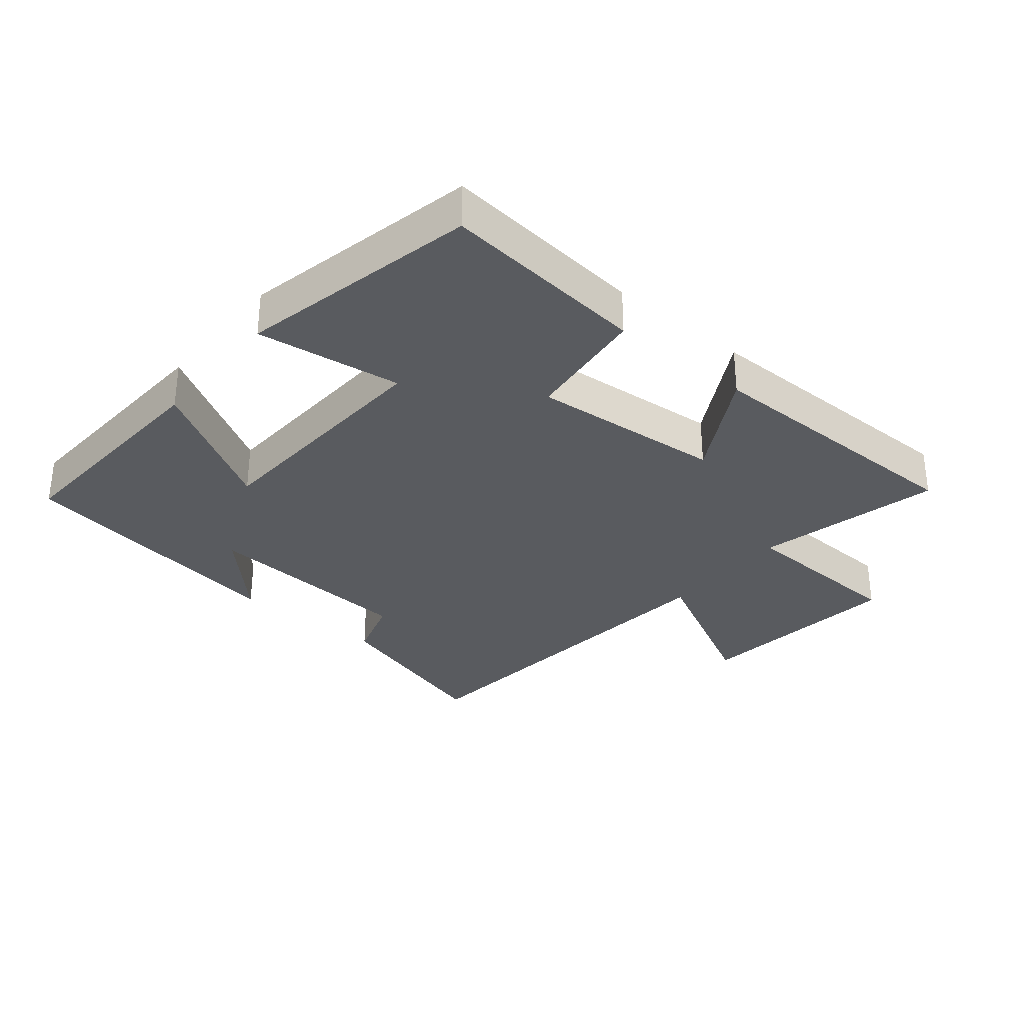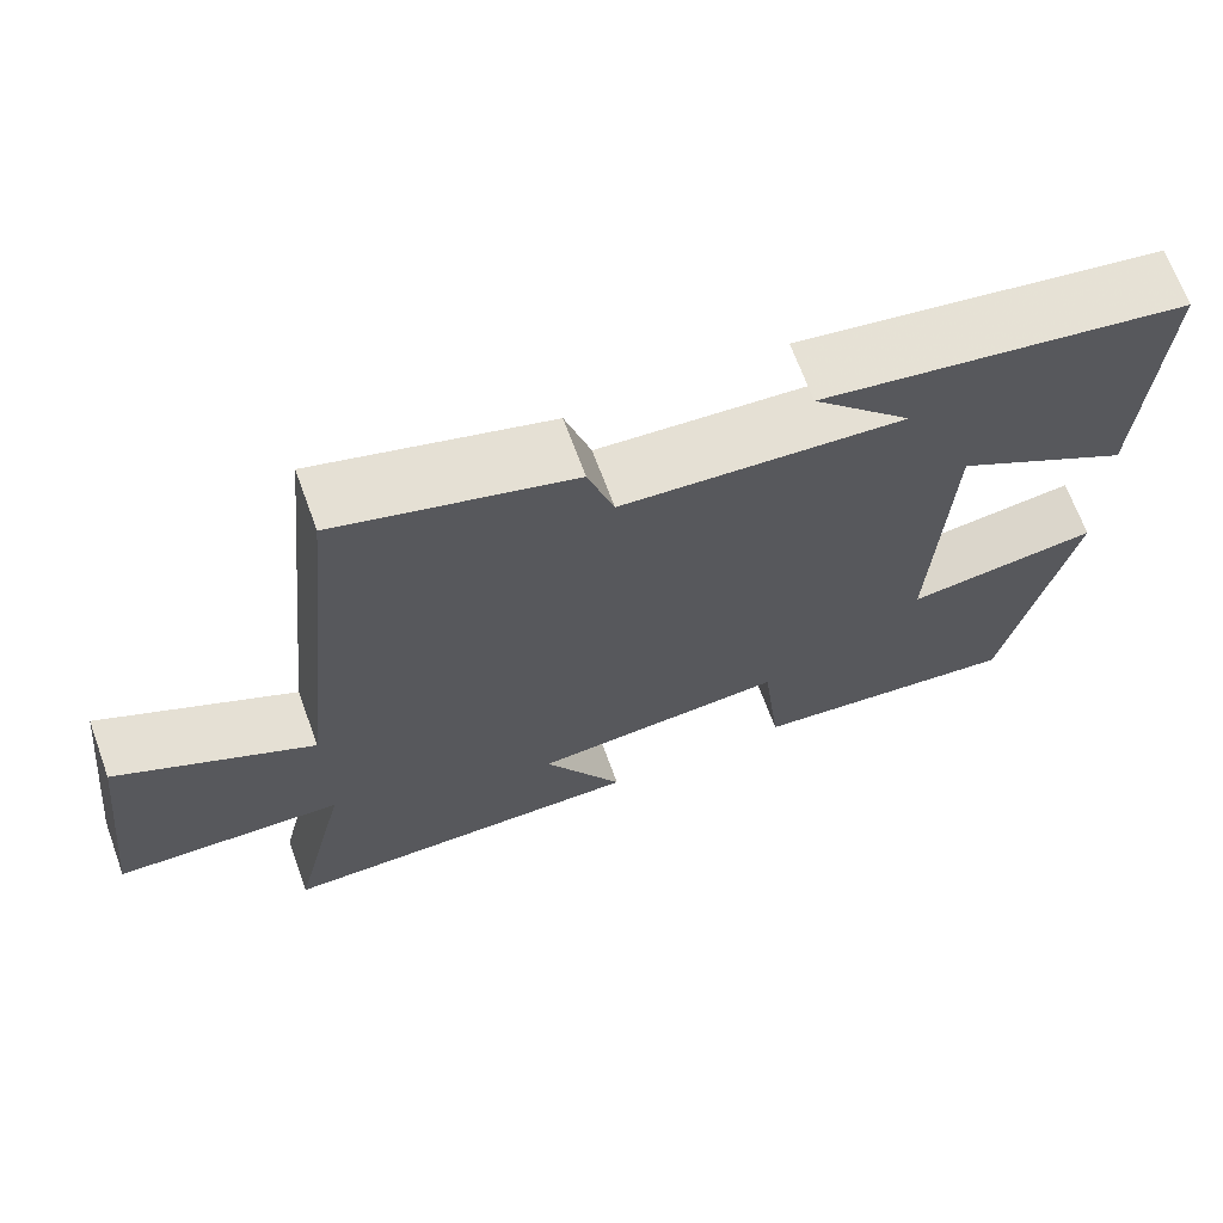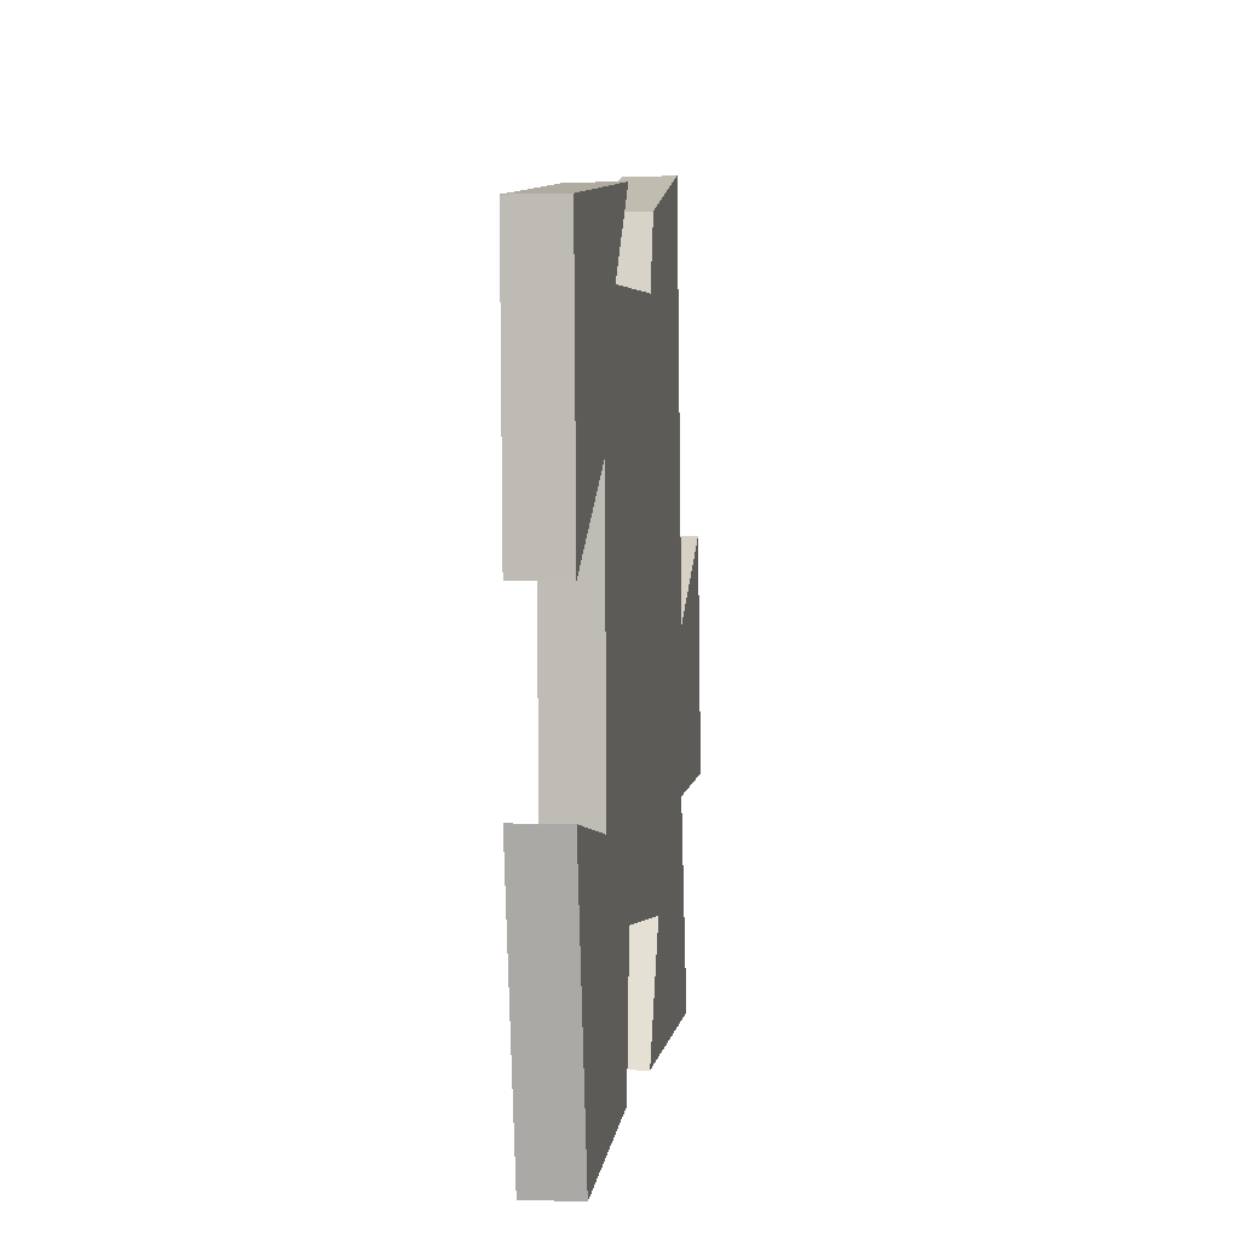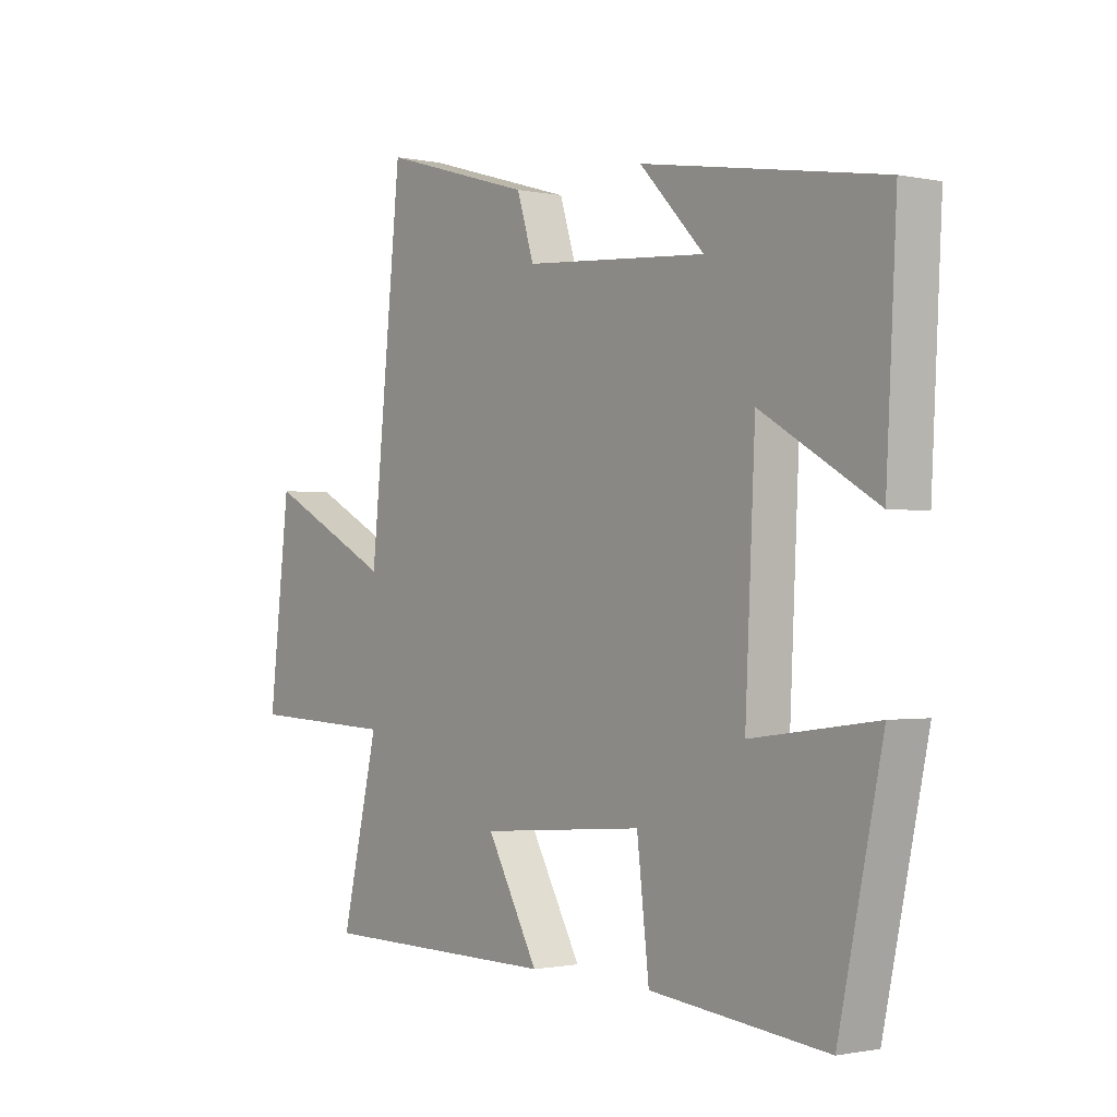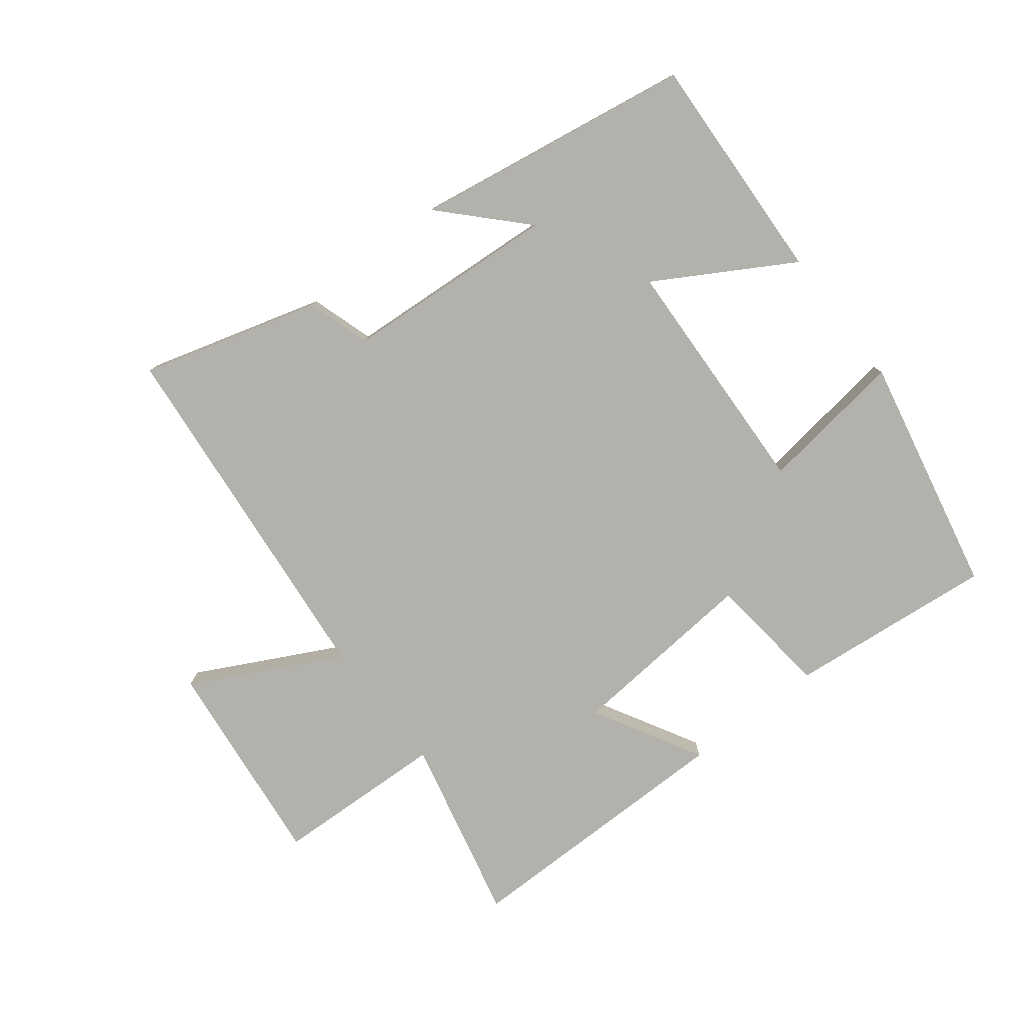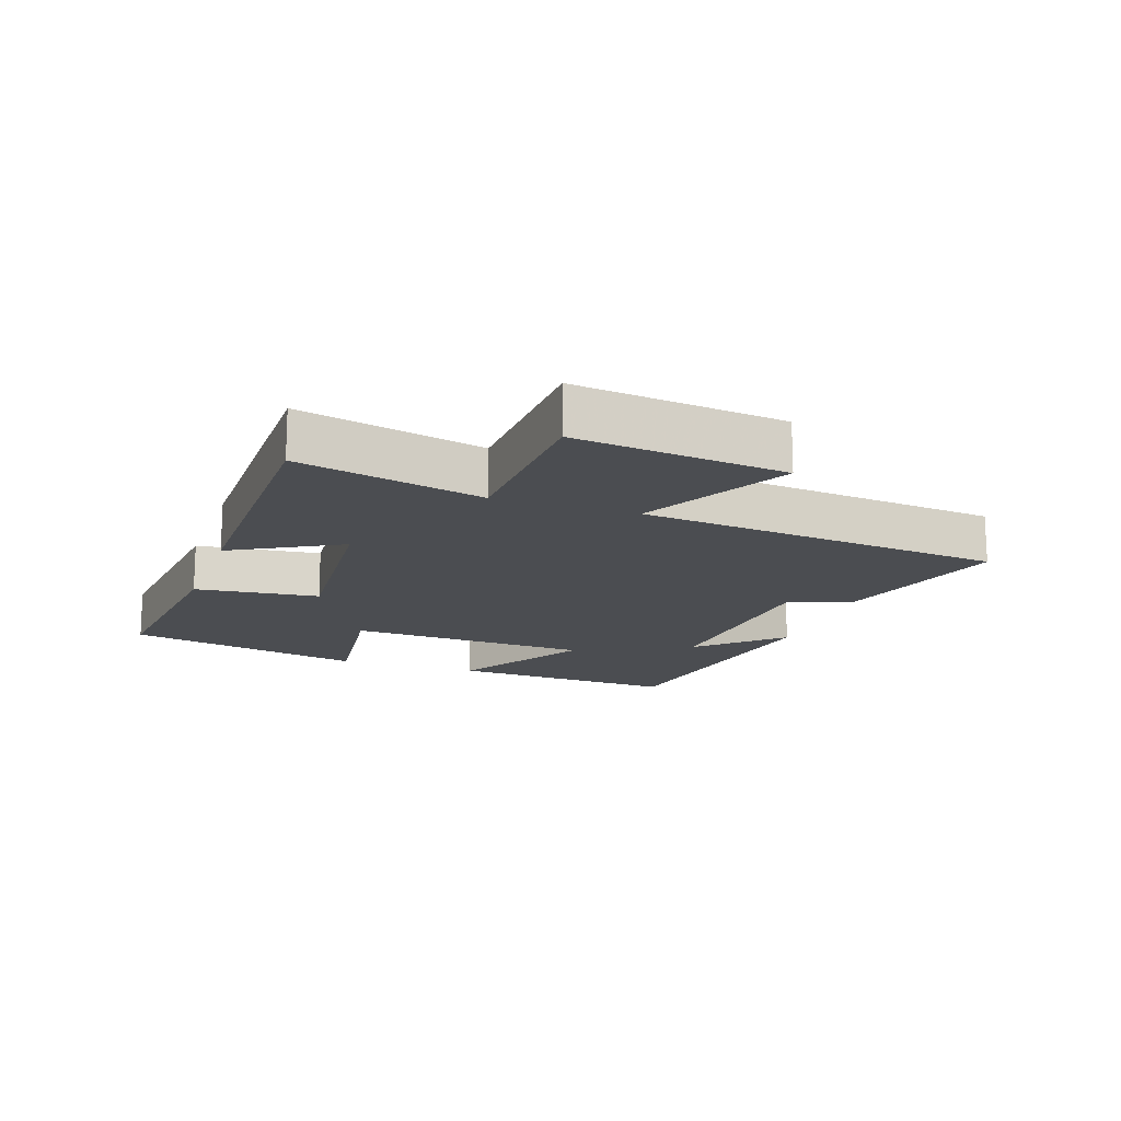
<metadata>
{"format":"obj","ext":"obj","renderer":"f3d","projection":"perspective","resolution":1024,"background":"white","views":[{"elev":-32.0,"azim":140.6,"up":"+Y"},{"elev":67.9,"azim":-20.1,"up":"+Z"},{"elev":0.7,"azim":96.9,"up":"+Z"},{"elev":-1.1,"azim":52.3,"up":"+Z"},{"elev":-78.9,"azim":38.1,"up":"+Y"},{"elev":-15.8,"azim":-109.1,"up":"+Y"}]}
</metadata>
<code>
v -0.442 0.07 0.581
v -0.165 0.07 0.5
v -0.134 0.07 0.401
v 0.2 0.07 0.377
v 0.083 0.07 0.5
v 0.519 0.07 0.428
v 0.5 0.07 0.067
v 0.29 0.07 0.191
v 0.272 0.07 -0.191
v 0.5 0.07 -0.161
v 0.42 0.07 -0.534
v 0.098 0.07 -0.5
v 0.076 0.07 -0.307
v -0.224 0.07 -0.331
v -0.13 0.07 -0.5
v -0.568 0.07 -0.498
v -0.5 0.07 -0.209
v -0.769 0.07 -0.197
v -0.731 0.07 0.131
v -0.5 0.07 0.011
v -0.442 0 0.581
v -0.165 0 0.5
v -0.134 0 0.401
v 0.2 0 0.377
v 0.083 0 0.5
v 0.519 0 0.428
v 0.5 0 0.067
v 0.29 0 0.191
v 0.272 0 -0.191
v 0.5 0 -0.161
v 0.42 0 -0.534
v 0.098 0 -0.5
v 0.076 0 -0.307
v -0.224 0 -0.331
v -0.13 0 -0.5
v -0.568 0 -0.498
v -0.5 0 -0.209
v -0.769 0 -0.197
v -0.731 0 0.131
v -0.5 0 0.011
f 17 18 19 20
f 17 20 1 2
f 14 15 16 17
f 13 14 17 2
f 10 11 12 13
f 9 10 13
f 8 9 13
f 6 7 8
f 4 5 6
f 4 6 8
f 3 4 8 13
f 2 3 13
f 40 39 38 37
f 22 21 40 37
f 37 36 35 34
f 22 37 34 33
f 33 32 31 30
f 33 30 29
f 33 29 28
f 28 27 26
f 26 25 24
f 28 26 24
f 33 28 24 23
f 33 23 22
f 1 21 22 2
f 2 22 23 3
f 3 23 24 4
f 4 24 25 5
f 5 25 26 6
f 6 26 27 7
f 7 27 28 8
f 8 28 29 9
f 9 29 30 10
f 10 30 31 11
f 11 31 32 12
f 12 32 33 13
f 13 33 34 14
f 14 34 35 15
f 15 35 36 16
f 16 36 37 17
f 17 37 38 18
f 18 38 39 19
f 19 39 40 20
f 20 40 21 1

</code>
